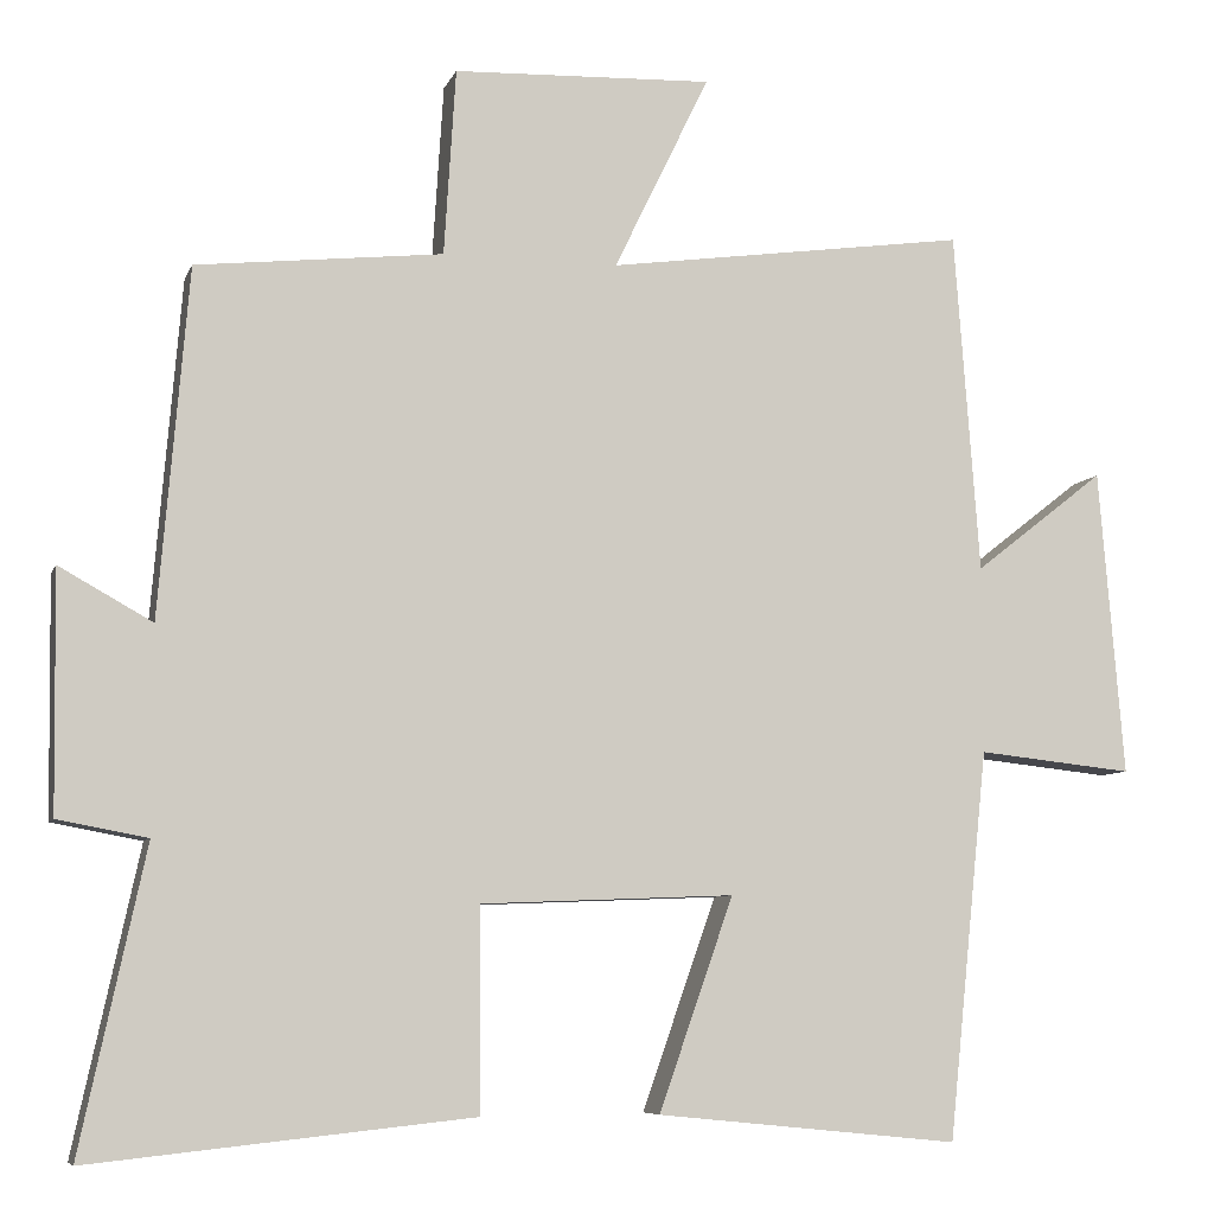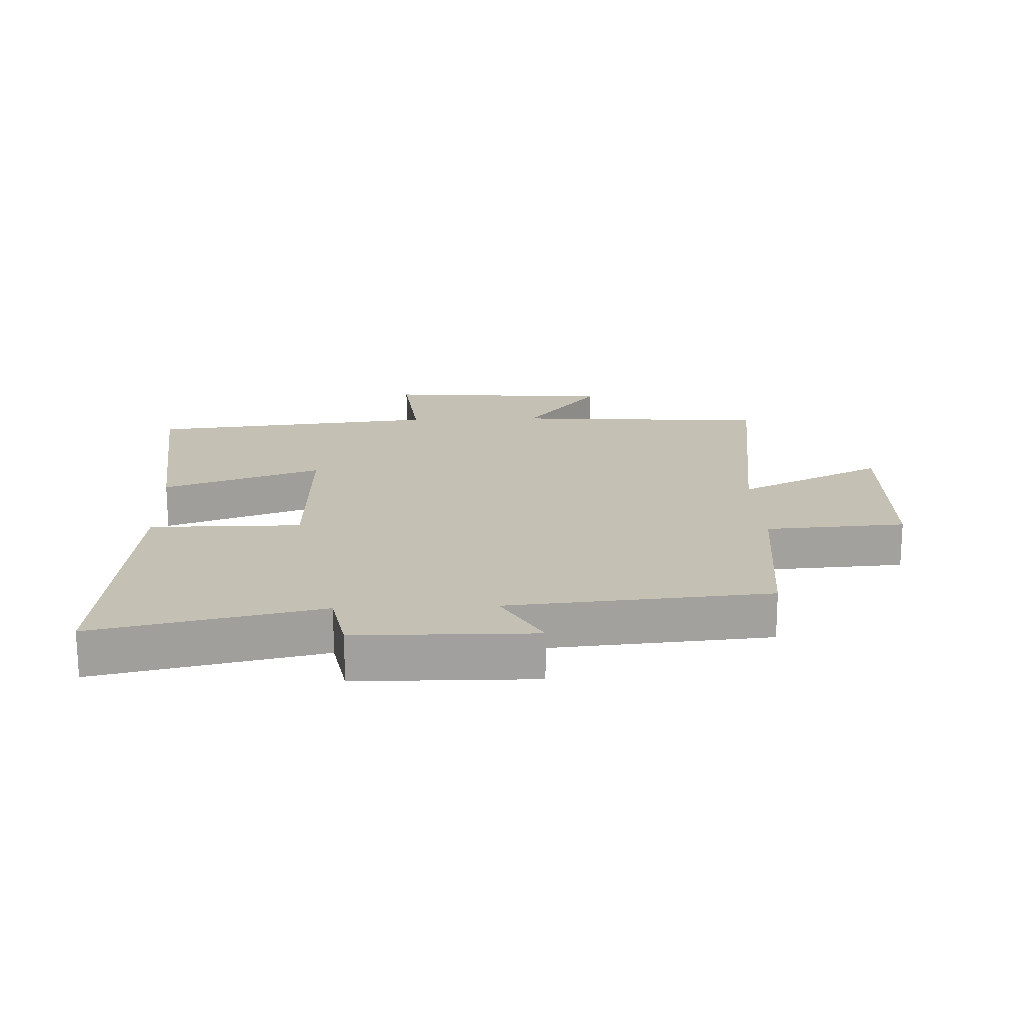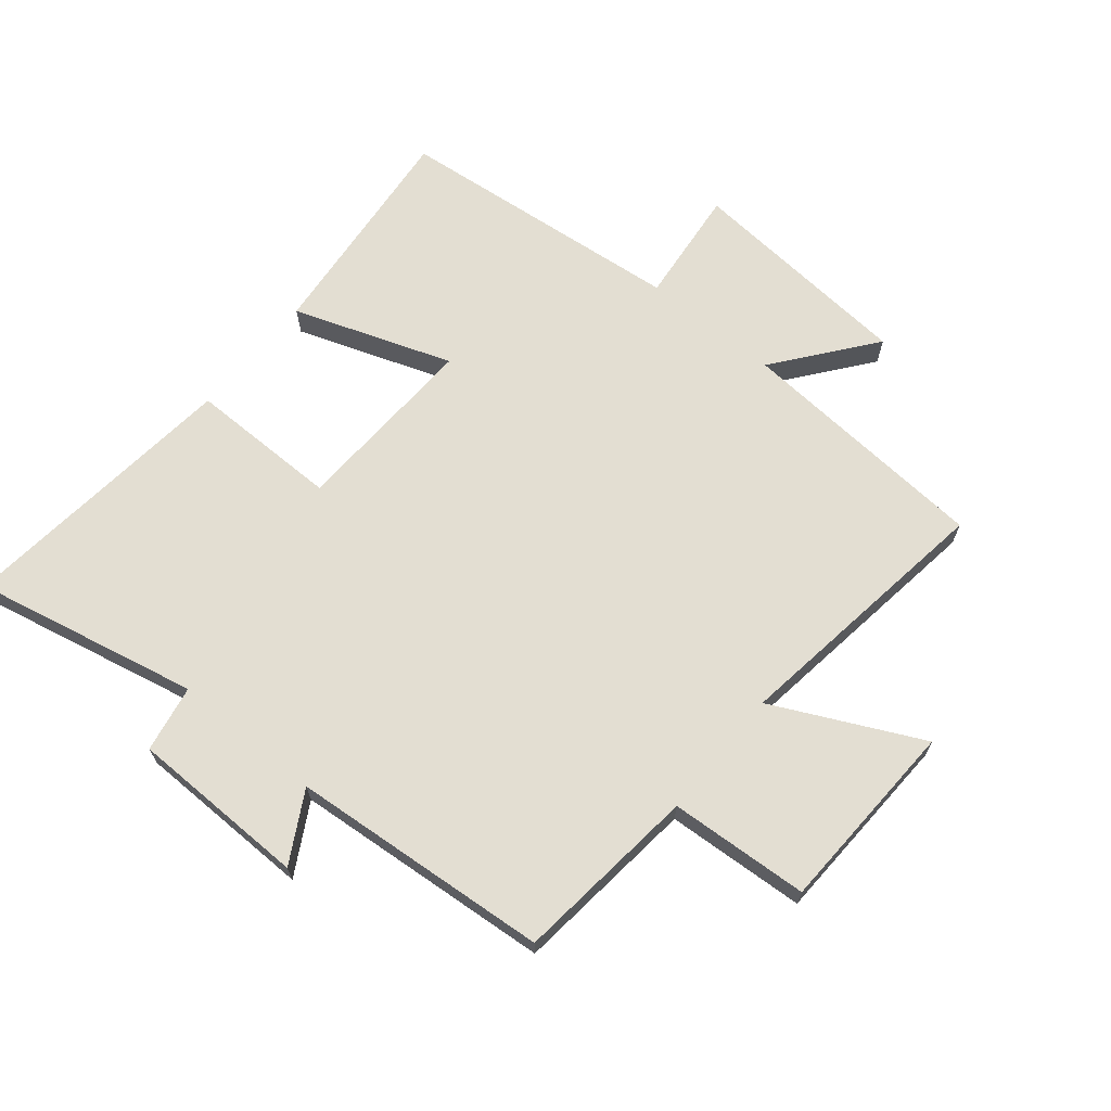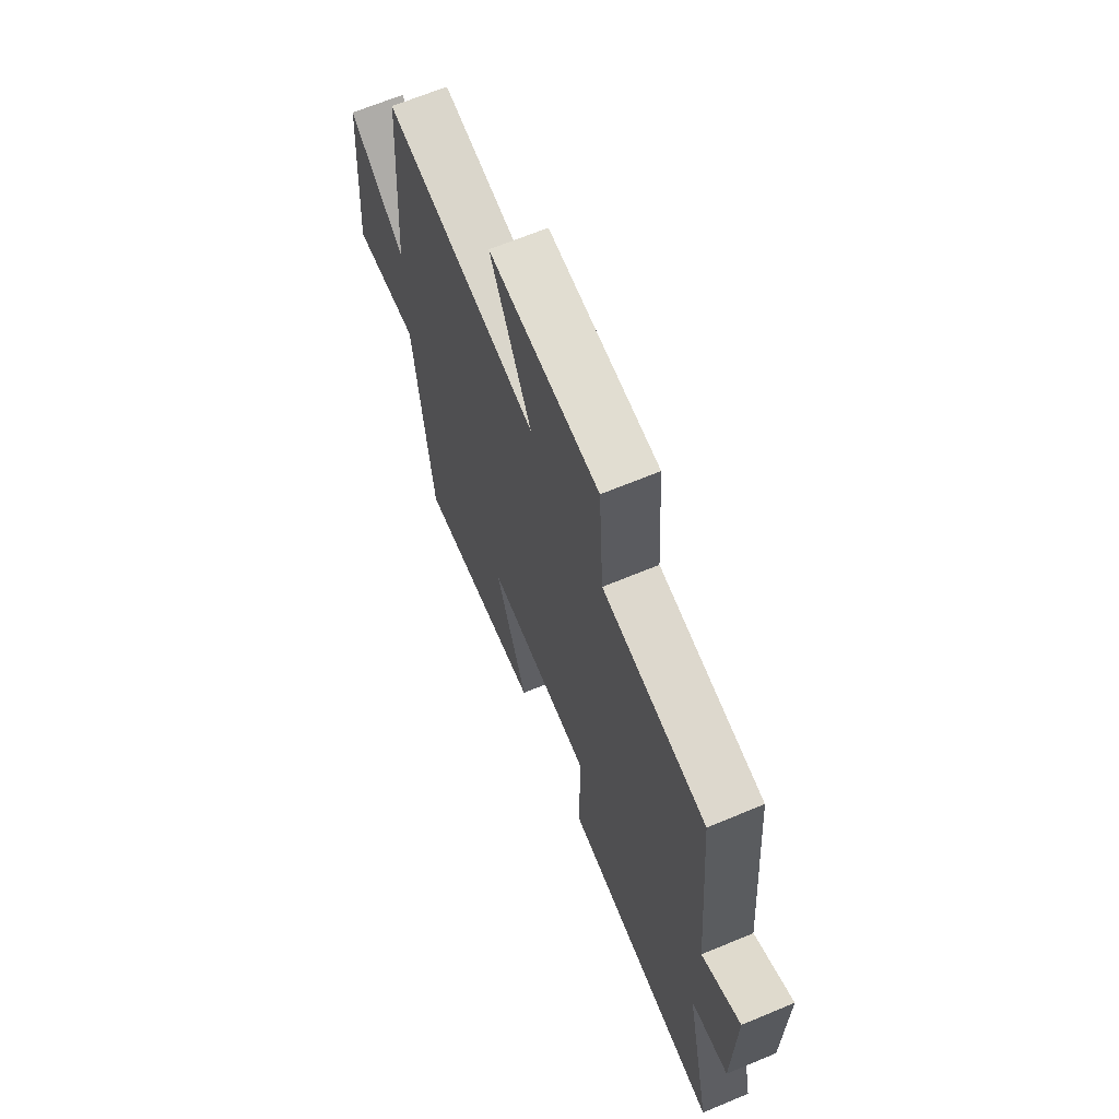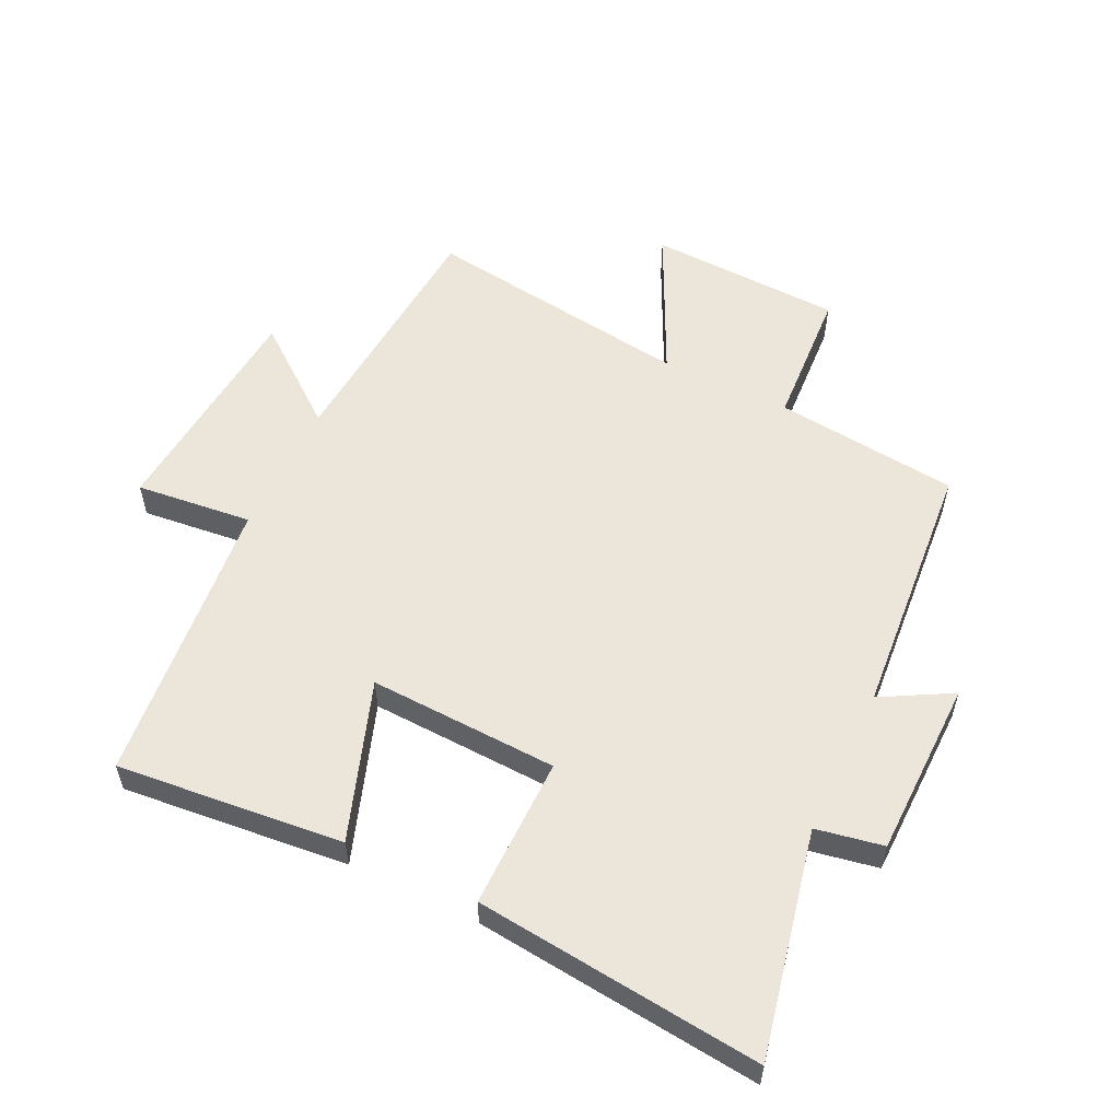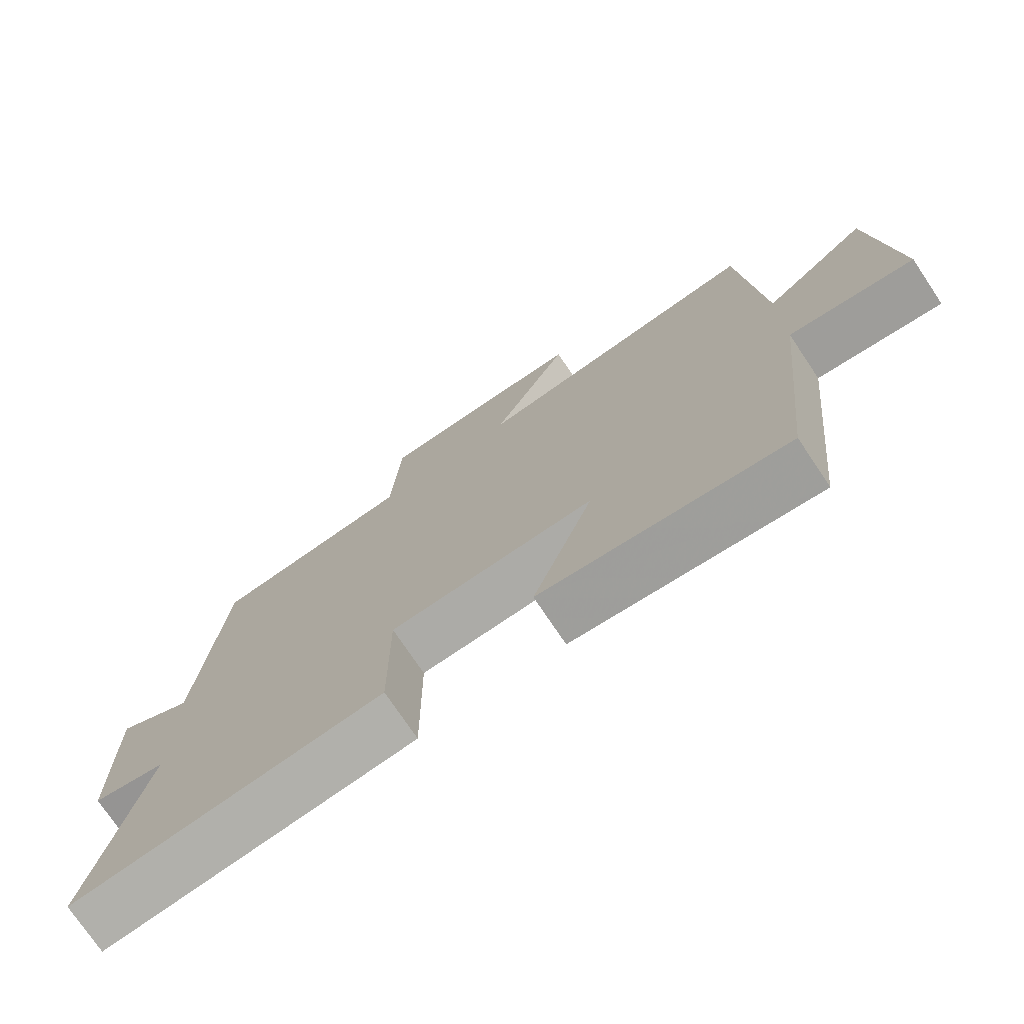
<metadata>
{"format":"obj","ext":"obj","renderer":"f3d","projection":"perspective","resolution":1024,"background":"white","views":[{"elev":-7.3,"azim":-15.2,"up":"+Z"},{"elev":18.4,"azim":-92.3,"up":"+Y"},{"elev":67.4,"azim":-50.5,"up":"+Y"},{"elev":67.0,"azim":-112.6,"up":"+Z"},{"elev":55.8,"azim":-154.2,"up":"+Y"},{"elev":-74.7,"azim":33.8,"up":"+Z"}]}
</metadata>
<code>
v -0.577 0.07 -0.548
v -0.5 0.07 -0.189
v -0.607 0.07 -0.169
v -0.611 0.07 0.115
v -0.5 0.07 0.053
v -0.465 0.07 0.468
v -0.171 0.07 0.5
v -0.157 0.07 0.723
v 0.153 0.07 0.735
v 0.039 0.07 0.5
v 0.47 0.07 0.56
v 0.5 0.07 0.152
v 0.656 0.07 0.274
v 0.686 0.07 -0.092
v 0.5 0.07 -0.072
v 0.452 0.07 -0.536
v 0.091 0.07 -0.5
v 0.18 0.07 -0.247
v -0.122 0.07 -0.259
v -0.121 0.07 -0.5
v -0.577 0 -0.548
v -0.5 0 -0.189
v -0.607 0 -0.169
v -0.611 0 0.115
v -0.5 0 0.053
v -0.465 0 0.468
v -0.171 0 0.5
v -0.157 0 0.723
v 0.153 0 0.735
v 0.039 0 0.5
v 0.47 0 0.56
v 0.5 0 0.152
v 0.656 0 0.274
v 0.686 0 -0.092
v 0.5 0 -0.072
v 0.452 0 -0.536
v 0.091 0 -0.5
v 0.18 0 -0.247
v -0.122 0 -0.259
v -0.121 0 -0.5
f 19 20 1 2
f 18 19 2 3
f 15 16 17 18
f 15 18 3
f 12 13 14 15
f 10 11 12 15
f 10 15 3
f 7 8 9 10
f 5 6 7 10
f 5 10 3
f 3 4 5
f 22 21 40 39
f 23 22 39 38
f 38 37 36 35
f 23 38 35
f 35 34 33 32
f 35 32 31 30
f 23 35 30
f 30 29 28 27
f 30 27 26 25
f 23 30 25
f 25 24 23
f 1 21 22 2
f 2 22 23 3
f 3 23 24 4
f 4 24 25 5
f 5 25 26 6
f 6 26 27 7
f 7 27 28 8
f 8 28 29 9
f 9 29 30 10
f 10 30 31 11
f 11 31 32 12
f 12 32 33 13
f 13 33 34 14
f 14 34 35 15
f 15 35 36 16
f 16 36 37 17
f 17 37 38 18
f 18 38 39 19
f 19 39 40 20
f 20 40 21 1

</code>
